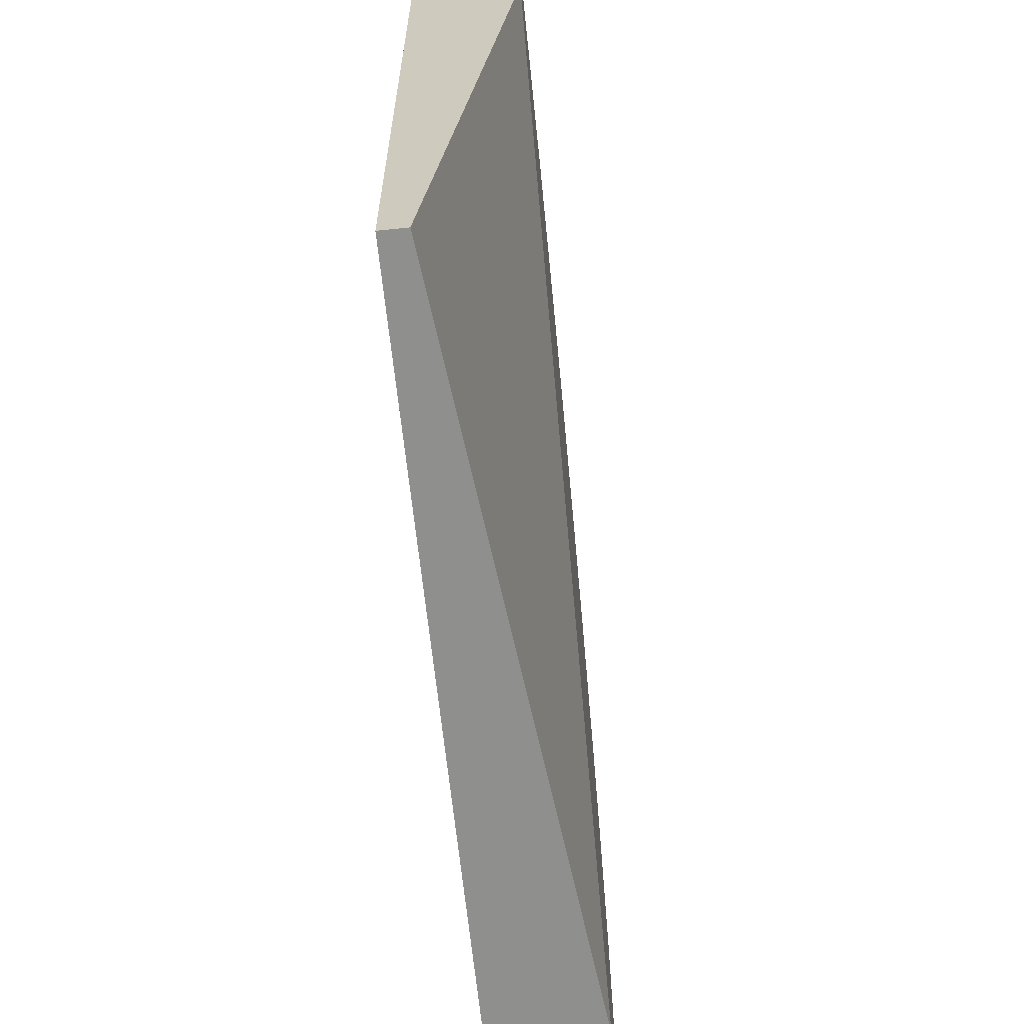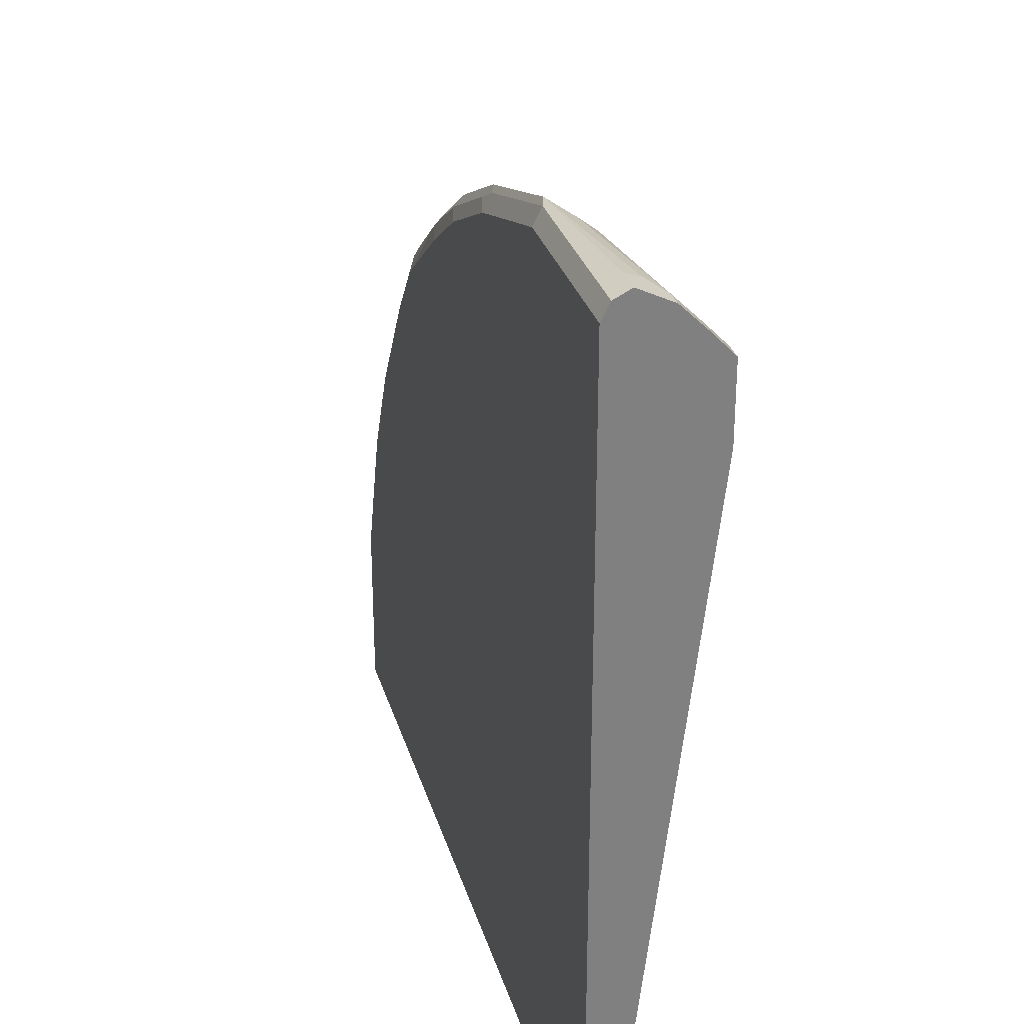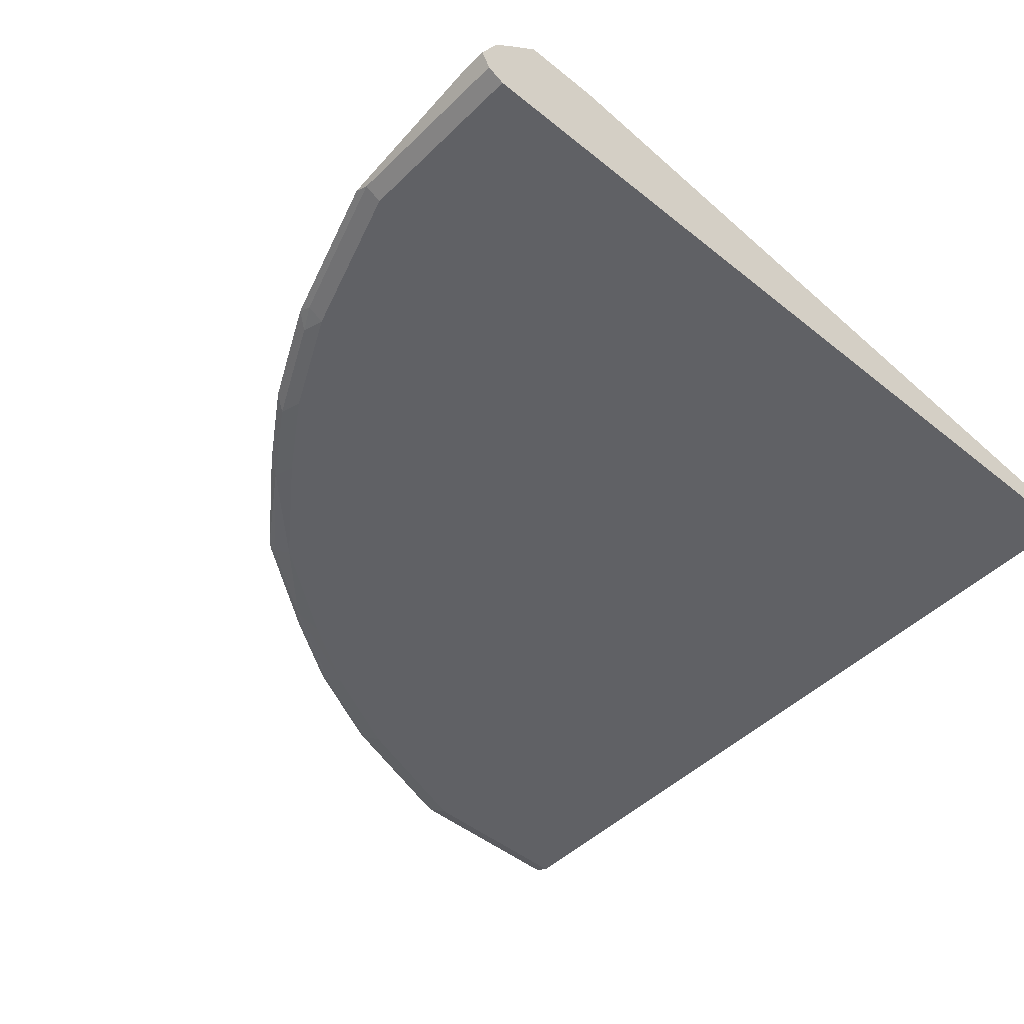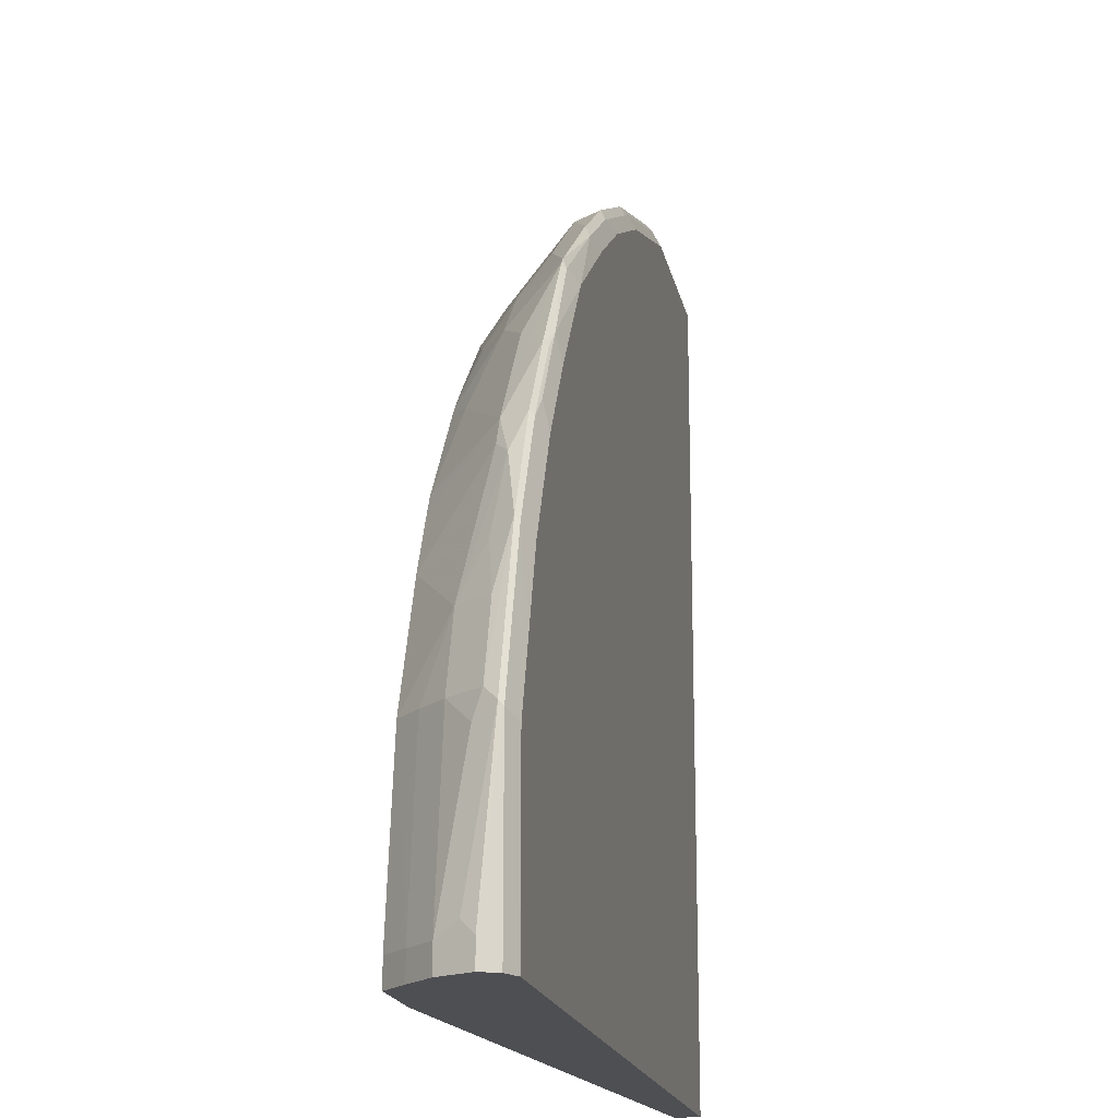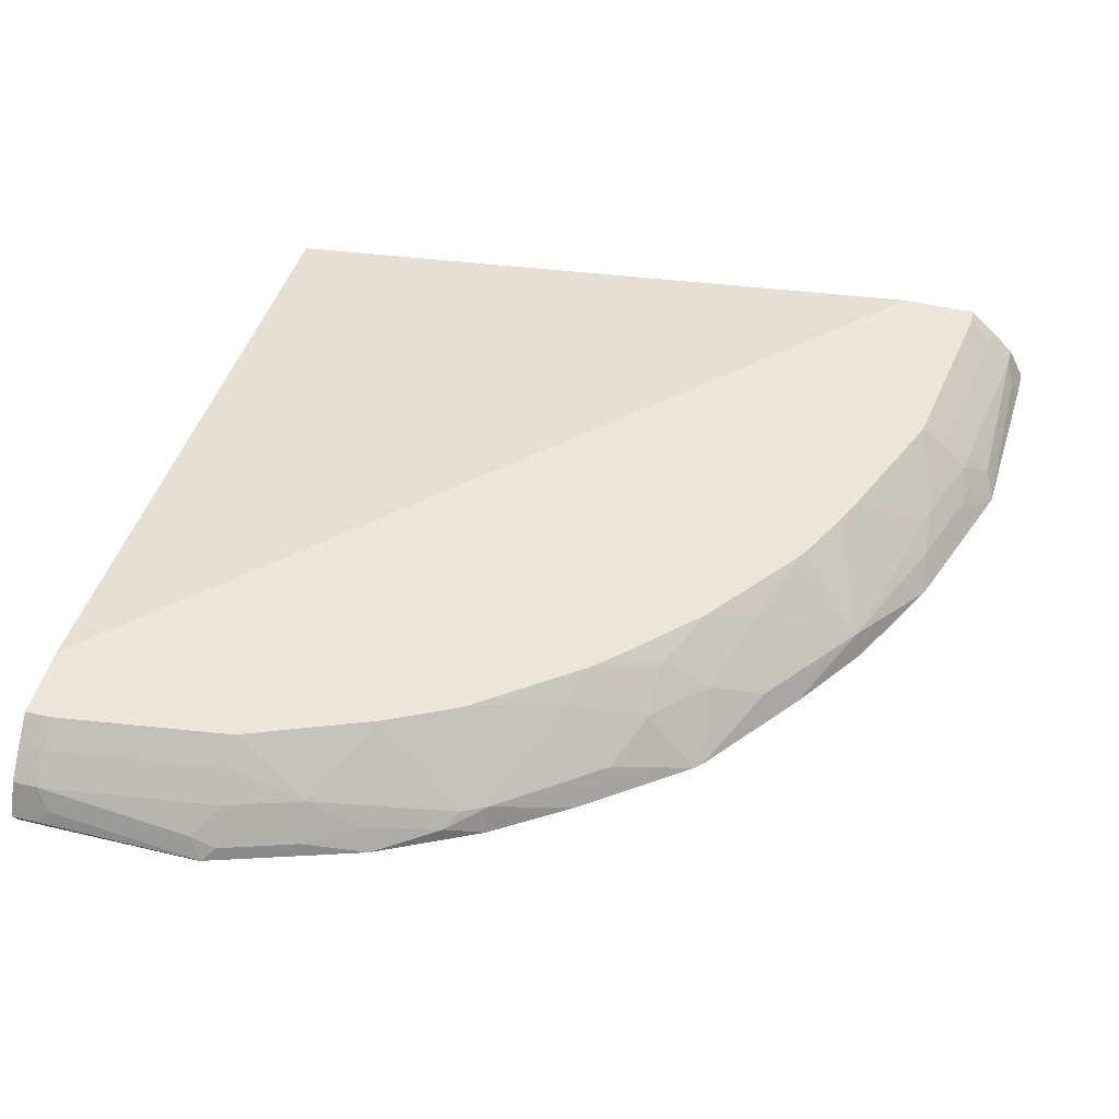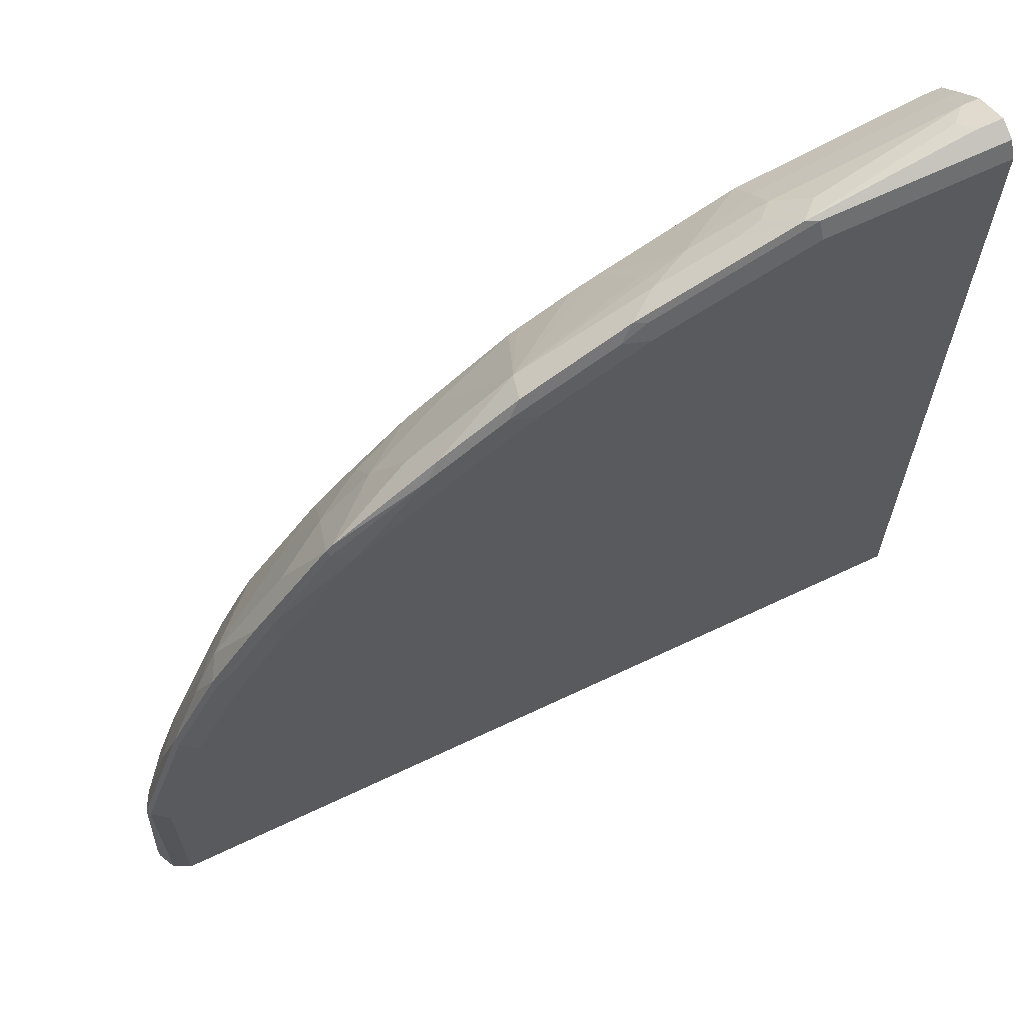
<metadata>
{"format":"obj","ext":"obj","renderer":"f3d","projection":"perspective","resolution":1024,"background":"white","views":[{"elev":-65.1,"azim":96.0,"up":"+Z"},{"elev":30.1,"azim":74.6,"up":"+Z"},{"elev":-47.2,"azim":47.6,"up":"+Y"},{"elev":-18.1,"azim":-78.8,"up":"+Z"},{"elev":48.4,"azim":-75.1,"up":"+Y"},{"elev":66.0,"azim":-25.5,"up":"+Z"}]}
</metadata>
<code>
v -0.6369 -0.562 0.0002006
v -0.6369 -0.562 0.01878
v -0.6306 -0.5494 0.0002006
v -0.6306 -0.5745 0.0002006
v -0.6322 -0.5713 0.1405
v -0.6322 -0.5526 0.02813
v -0.6244 -0.537 0.01878
v -0.6306 -0.5745 0.1374
v -0.6244 -0.537 0.0002006
v -0.6185 -0.5806 0.0002006
v -0.6252 -0.562 0.1499
v -0.6244 -0.5557 0.1312
v -0.5948 -0.5713 0.253
v -0.6057 -0.537 0.1499
v -0.6057 -0.5183 0.01878
v -0.6181 -0.5807 0.1312
v -0.6119 -0.5745 0.1936
v -0.6057 -0.5183 0.0002006
v -0.6181 -0.5807 0.0002006
v -0.6064 -0.562 0.2061
v -0.5869 -0.5557 0.2435
v -0.5932 -0.5745 0.2498
v -0.5557 -0.5745 0.3247
v -0.5573 -0.5713 0.3278
v -0.569 -0.562 0.2998
v -0.5869 -0.537 0.2061
v -0.5869 -0.5183 0.1499
v -0.5692 -0.5015 0.1499
v -0.5879 -0.5015 0.01878
v -0.5994 -0.5807 0.1874
v -0.5879 -0.5015 0.0002006
v 0.0001383 -0.5807 0.0002006
v -0.5807 -0.5807 0.2435
v -0.562 -0.5807 0.281
v -0.5432 -0.5807 0.3185
v -0.5432 -0.576 0.3395
v -0.5058 -0.576 0.3957
v -0.5182 -0.5745 0.3809
v -0.5479 -0.5526 0.3278
v -0.5198 -0.5713 0.384
v -0.5573 -0.5526 0.3091
v -0.5317 -0.5015 0.2435
v -0.5317 -0.5015 0.0002006
v 0.0001383 -0.562 0.0002006
v 0.0001383 -0.5807 0.6182
v -0.5058 -0.5807 0.3746
v -0.4495 -0.5807 0.4495
v -0.4621 -0.5745 0.4558
v -0.4636 -0.5713 0.4589
v -0.5058 -0.562 0.3934
v -0.4917 -0.5526 0.4027
v -0.4543 -0.5339 0.4214
v -0.473 -0.5152 0.3653
v -0.5031 -0.5015 0.2998
v -0.51 -0.5015 0.287
v -0.513 -0.5015 0.281
v 0.0001383 -0.5015 0.5317
v 0.0001383 -0.5745 0.6306
v -0.1312 -0.5807 0.6182
v -0.3746 -0.5807 0.5058
v -0.3933 -0.576 0.5081
v -0.4589 -0.5713 0.4636
v -0.4168 -0.5339 0.4589
v -0.4308 -0.5245 0.4308
v -0.4184 -0.512 0.4246
v -0.4261 -0.5152 0.4214
v -0.4469 -0.5015 0.3746
v 0.0001383 -0.5015 0.5879
v 0.0001383 -0.5744 0.6307
v -0.1312 -0.5745 0.6306
v -0.1874 -0.5745 0.6119
v -0.2436 -0.5807 0.5807
v -0.3185 -0.5807 0.5432
v -0.3372 -0.576 0.5455
v -0.384 -0.5713 0.5198
v -0.3231 -0.5526 0.5526
v -0.398 -0.5526 0.4964
v -0.3606 -0.5152 0.4777
v -0.3768 -0.5015 0.4453
v -0.4101 -0.5015 0.4126
v -0.428 -0.5015 0.3948
v -0.4432 -0.5015 0.3789
v 0.0001383 -0.5183 0.6057
v -0.01452 -0.5015 0.5879
v 0.0001383 -0.562 0.6369
v -0.01876 -0.562 0.6369
v -0.1405 -0.5713 0.6322
v -0.1967 -0.5713 0.6135
v -0.2436 -0.5745 0.5932
v -0.2623 -0.576 0.583
v -0.2997 -0.576 0.5643
v -0.3278 -0.5713 0.5573
v -0.296 -0.5015 0.5047
v -0.3019 -0.5015 0.5015
v -0.2904 -0.5713 0.576
v -0.2529 -0.5713 0.5947
v -0.2295 -0.5526 0.59
v -0.1998 -0.537 0.5869
v -0.2295 -0.5339 0.5713
v -0.2393 -0.5015 0.5317
v -0.2586 -0.5015 0.5234
v 0.0001383 -0.537 0.6244
v -0.01252 -0.5183 0.6057
v -0.1457 -0.5015 0.5692
v 0.0001383 -0.5618 0.6368
v -0.02499 -0.5495 0.6306
v -0.1249 -0.5557 0.6244
v -0.1437 -0.537 0.6057
v -0.1561 -0.5495 0.6119
v -0.1733 -0.5526 0.6088
v -0.01252 -0.537 0.6244
v -0.1437 -0.5183 0.5869
v 0.0001383 -0.5431 0.6274
f 62 75 76
f 61 75 62
f 61 92 75
f 61 74 92
f 60 74 61
f 53 67 54
f 59 71 72
f 59 70 71
f 58 69 70
f 62 76 77
f 60 73 74
f 62 77 63
f 69 85 86
f 63 76 78
f 63 78 79
f 63 79 65
f 63 65 64
f 65 80 81
f 65 81 82
f 65 82 66
f 66 82 67
f 68 84 103
f 68 103 83
f 52 67 53
f 63 77 76
f 52 66 67
f 37 48 49
f 52 64 65
f 69 86 87
f 37 49 40
f 39 40 50
f 39 50 51
f 39 51 52
f 39 52 53
f 39 53 54
f 39 54 55
f 39 55 56
f 39 56 41
f 40 49 50
f 52 65 66
f 41 56 42
f 45 58 70
f 45 70 59
f 47 60 61
f 47 61 48
f 48 62 49
f 48 61 62
f 49 62 52
f 49 52 51
f 49 51 50
f 52 62 63
f 52 63 64
f 43 57 44
f 69 87 70
f 108 110 109
f 70 88 71
f 87 107 108
f 87 108 109
f 87 109 110
f 87 110 88
f 87 106 111
f 87 111 107
f 88 97 96
f 88 110 97
f 89 96 90
f 90 96 95
f 90 95 91
f 86 106 87
f 97 110 108
f 98 100 99
f 98 108 112
f 98 112 104
f 98 104 100
f 102 111 113
f 103 112 108
f 103 108 111
f 105 113 106
f 106 113 111
f 107 111 108
f 37 47 48
f 97 108 98
f 70 87 88
f 86 105 106
f 84 112 103
f 71 88 96
f 71 96 89
f 71 89 72
f 72 89 90
f 72 90 91
f 72 91 73
f 73 91 74
f 74 91 95
f 74 95 92
f 75 92 76
f 76 93 94
f 85 105 86
f 76 94 78
f 76 95 96
f 76 96 97
f 76 97 98
f 76 98 99
f 76 99 100
f 76 100 101
f 76 101 93
f 78 94 79
f 83 103 111
f 83 111 102
f 84 104 112
f 76 92 95
f 37 46 47
f 65 79 80
f 35 37 36
f 8 16 30
f 8 30 17
f 10 19 16
f 11 20 26
f 11 26 14
f 11 14 12
f 11 13 20
f 13 21 20
f 13 17 22
f 13 22 23
f 13 23 24
f 7 18 9
f 13 24 25
f 14 26 27
f 14 27 15
f 15 27 28
f 15 28 29
f 15 29 31
f 15 31 18
f 16 19 32
f 16 32 45
f 16 45 59
f 16 59 72
f 16 72 73
f 13 25 21
f 7 15 18
f 7 14 15
f 7 12 14
f 37 40 38
f 1 2 3
f 1 3 9
f 1 9 18
f 1 18 31
f 1 31 43
f 1 43 44
f 1 44 32
f 1 32 19
f 1 19 10
f 1 10 4
f 1 4 8
f 1 8 2
f 2 5 6
f 2 6 7
f 2 7 3
f 2 8 5
f 3 7 9
f 4 10 8
f 5 11 12
f 5 12 7
f 5 7 6
f 5 8 17
f 5 17 13
f 5 13 11
f 16 73 60
f 16 60 47
f 8 10 16
f 16 46 35
f 28 82 81
f 28 81 80
f 28 80 79
f 28 79 94
f 28 94 93
f 28 93 101
f 28 101 100
f 28 100 104
f 28 104 84
f 28 84 68
f 28 68 57
f 28 57 43
f 28 43 31
f 28 31 29
f 32 44 57
f 32 57 68
f 32 68 83
f 32 83 102
f 32 102 113
f 32 113 105
f 32 105 85
f 32 85 69
f 32 69 58
f 16 47 46
f 35 46 37
f 28 67 82
f 28 54 67
f 32 58 45
f 28 56 55
f 28 55 54
f 16 35 34
f 16 34 33
f 16 33 30
f 17 30 22
f 20 21 26
f 21 25 26
f 22 30 33
f 22 34 23
f 23 34 35
f 23 35 36
f 23 36 37
f 22 33 34
f 23 38 40
f 28 42 56
f 23 37 38
f 26 42 28
f 26 41 42
f 25 41 26
f 26 28 27
f 24 40 39
f 24 39 25
f 23 40 24
f 25 39 41

</code>
